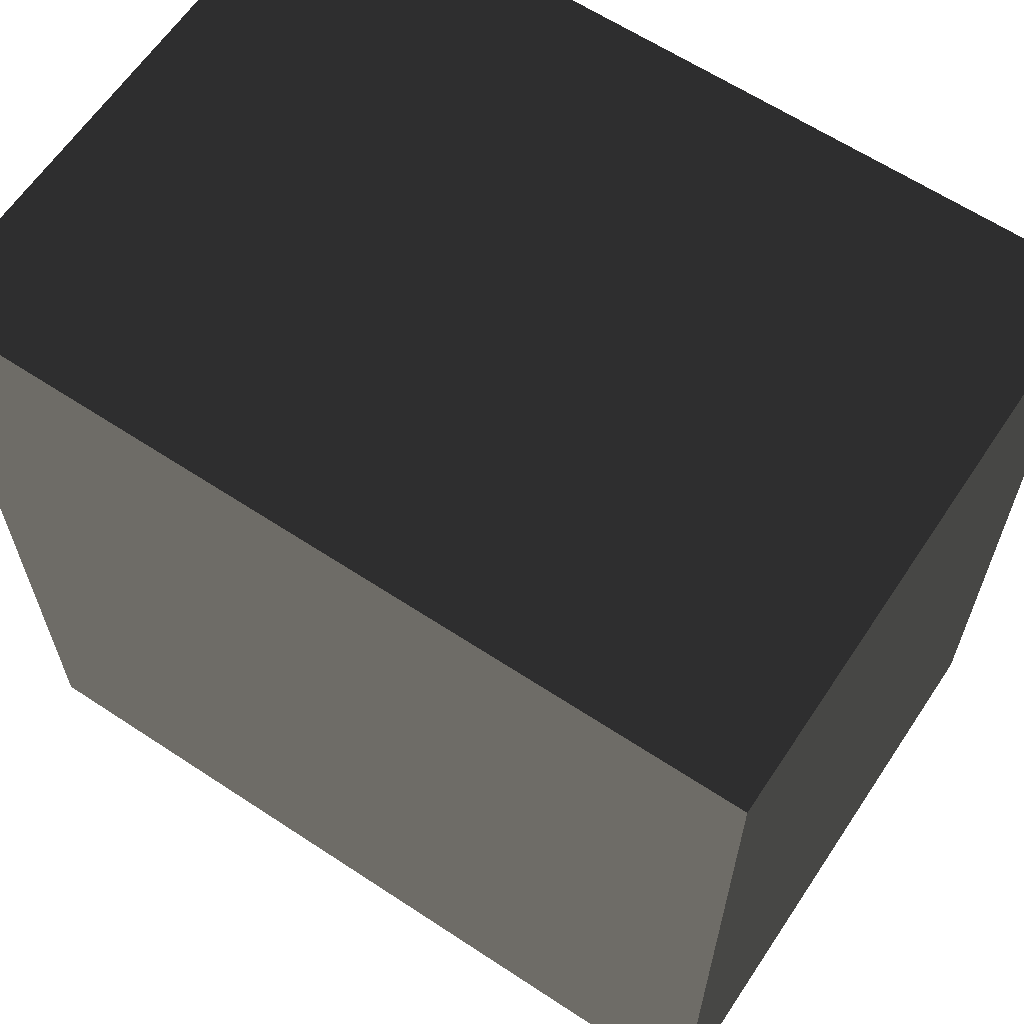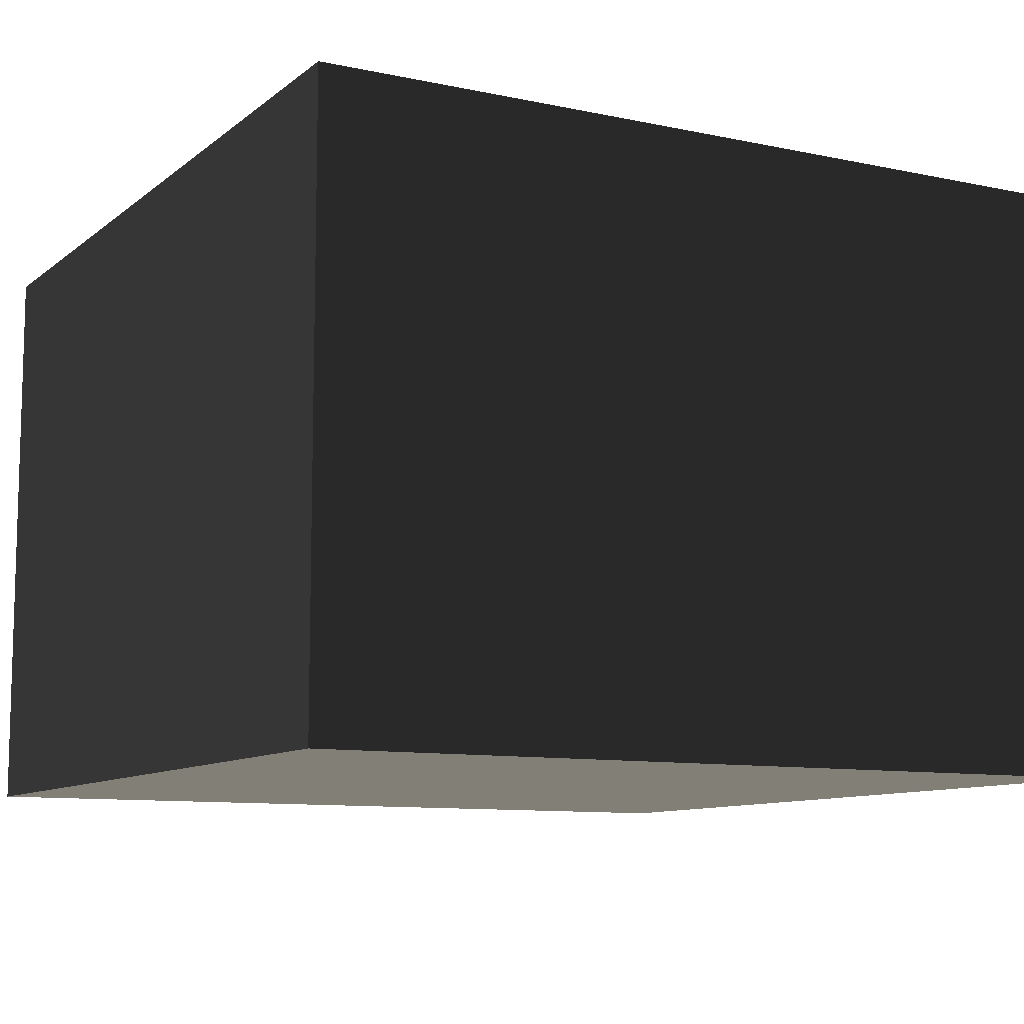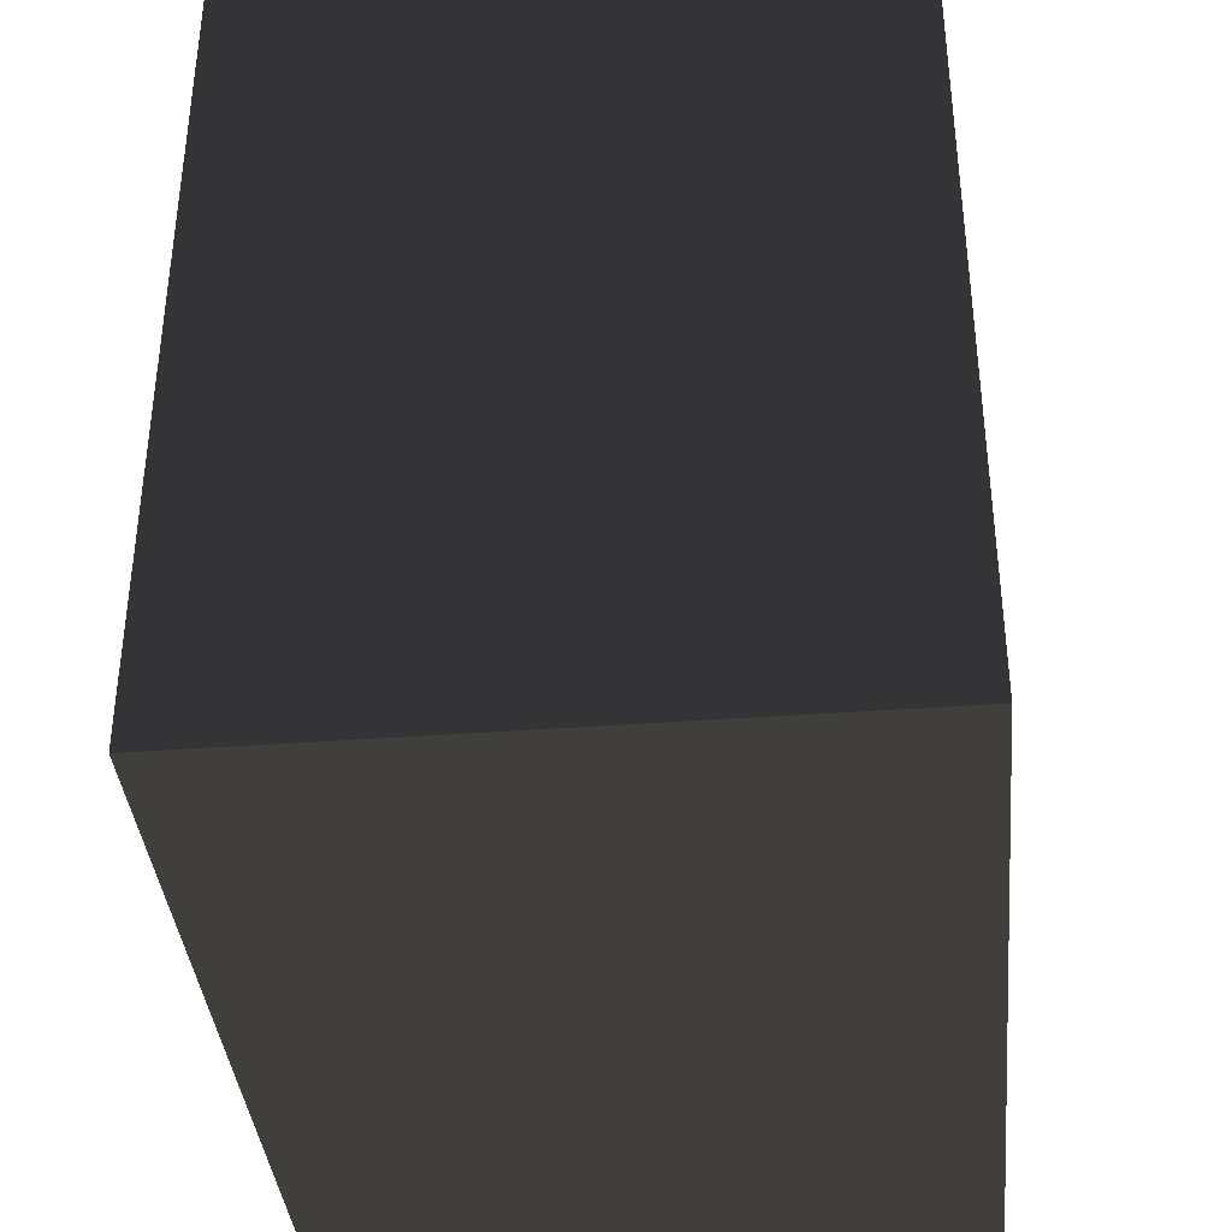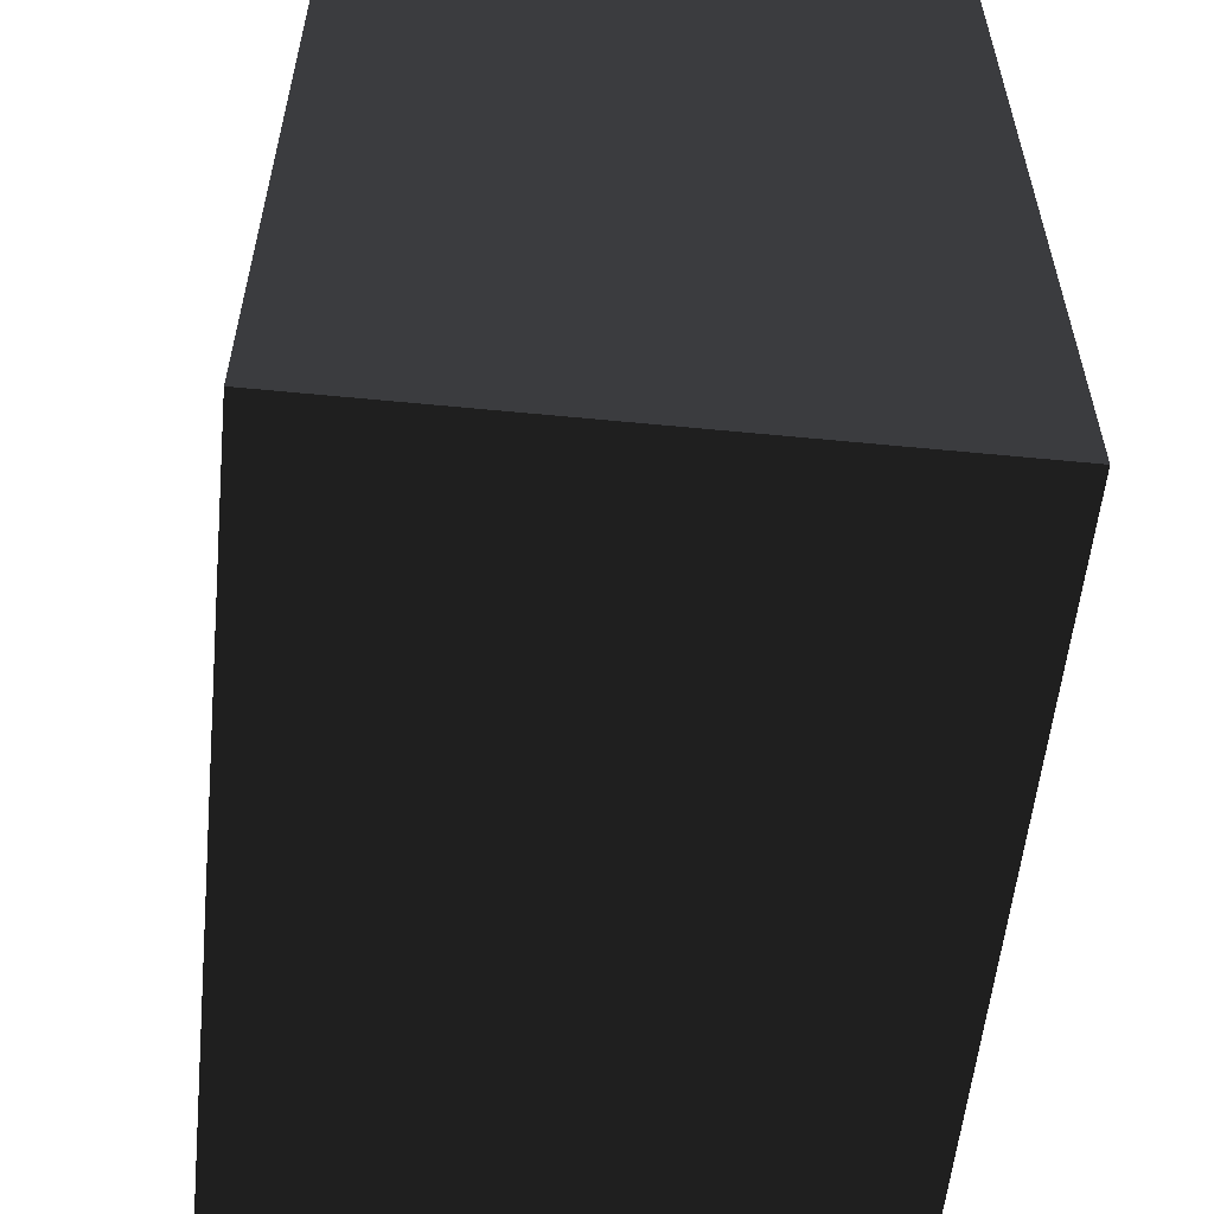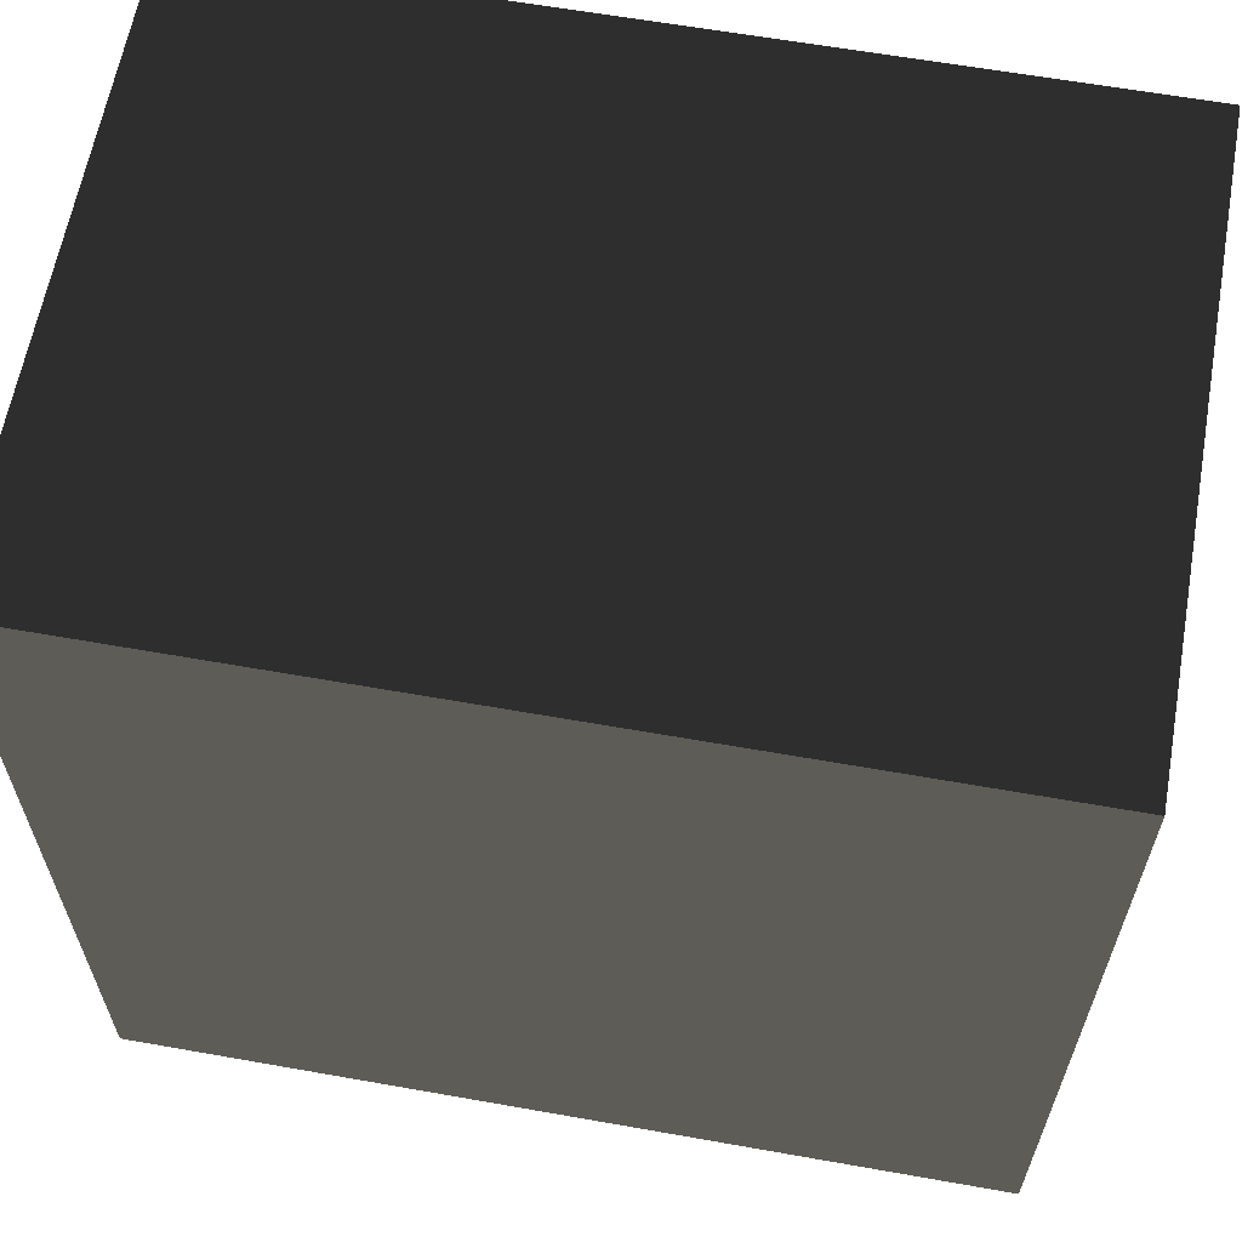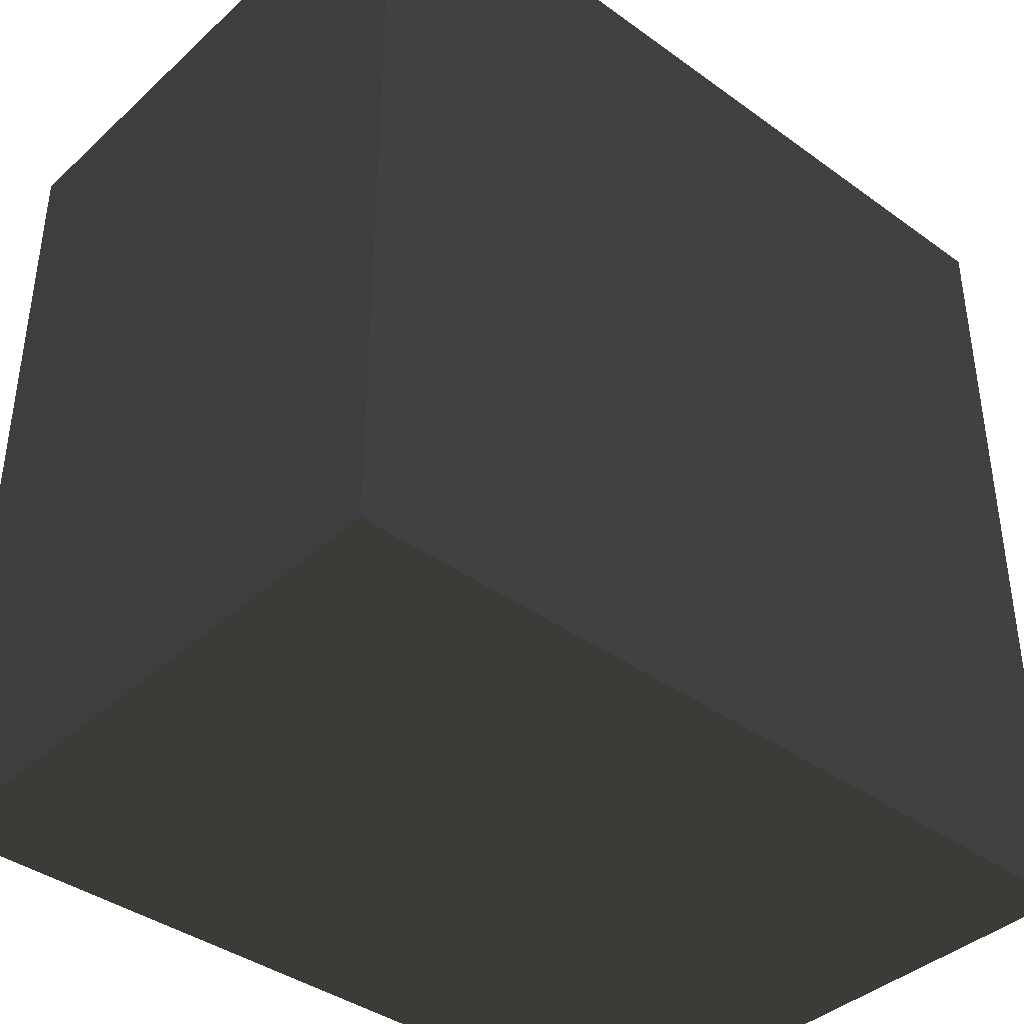
<metadata>
{"format":"obj","ext":"obj","renderer":"f3d","projection":"perspective","resolution":1024,"background":"white","views":[{"elev":62.9,"azim":-146.3,"up":"+Y"},{"elev":-9.9,"azim":151.4,"up":"+Z"},{"elev":-38.0,"azim":-84.6,"up":"+Y"},{"elev":-56.9,"azim":84.2,"up":"+Y"},{"elev":62.3,"azim":10.2,"up":"+Y"},{"elev":-39.6,"azim":138.2,"up":"+Y"}]}
</metadata>
<code>
o Cursor
v 0.6 -0.6 -0.07071
v 0.6 0.6 -0.07071
v -0.6 0.6 -0.07071
v -0.6 -0.6 -0.07071
v 0.6 -0.6 0.7778
v -0.6 -0.6 0.7778
v -0.6 0.6 0.7778
v 0.6 0.6 0.7778
f 6 7 8
f 5 6 8
f 2 3 4
f 1 2 4
f 3 7 4
f 7 6 4
f 1 4 6
f 5 1 6
f 5 8 2
f 1 5 2
f 8 7 3
f 2 8 3

</code>
